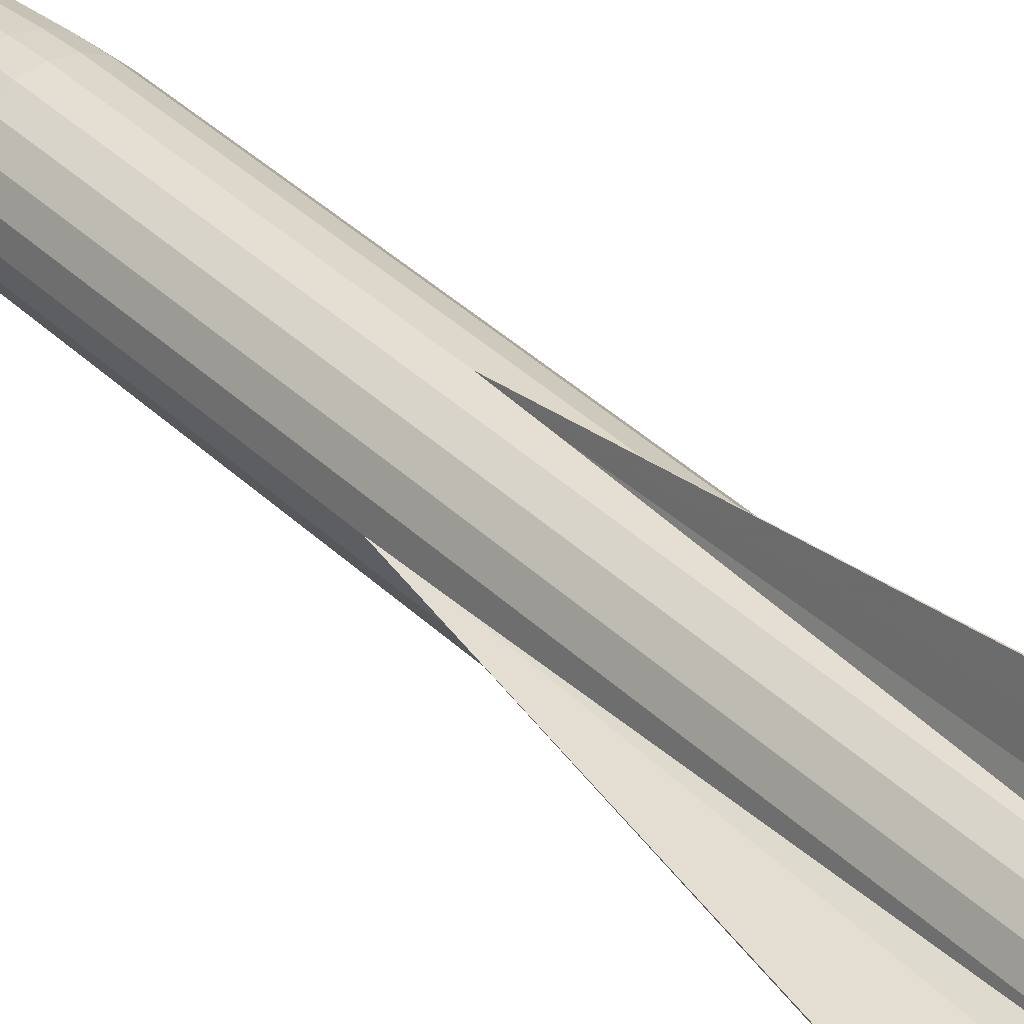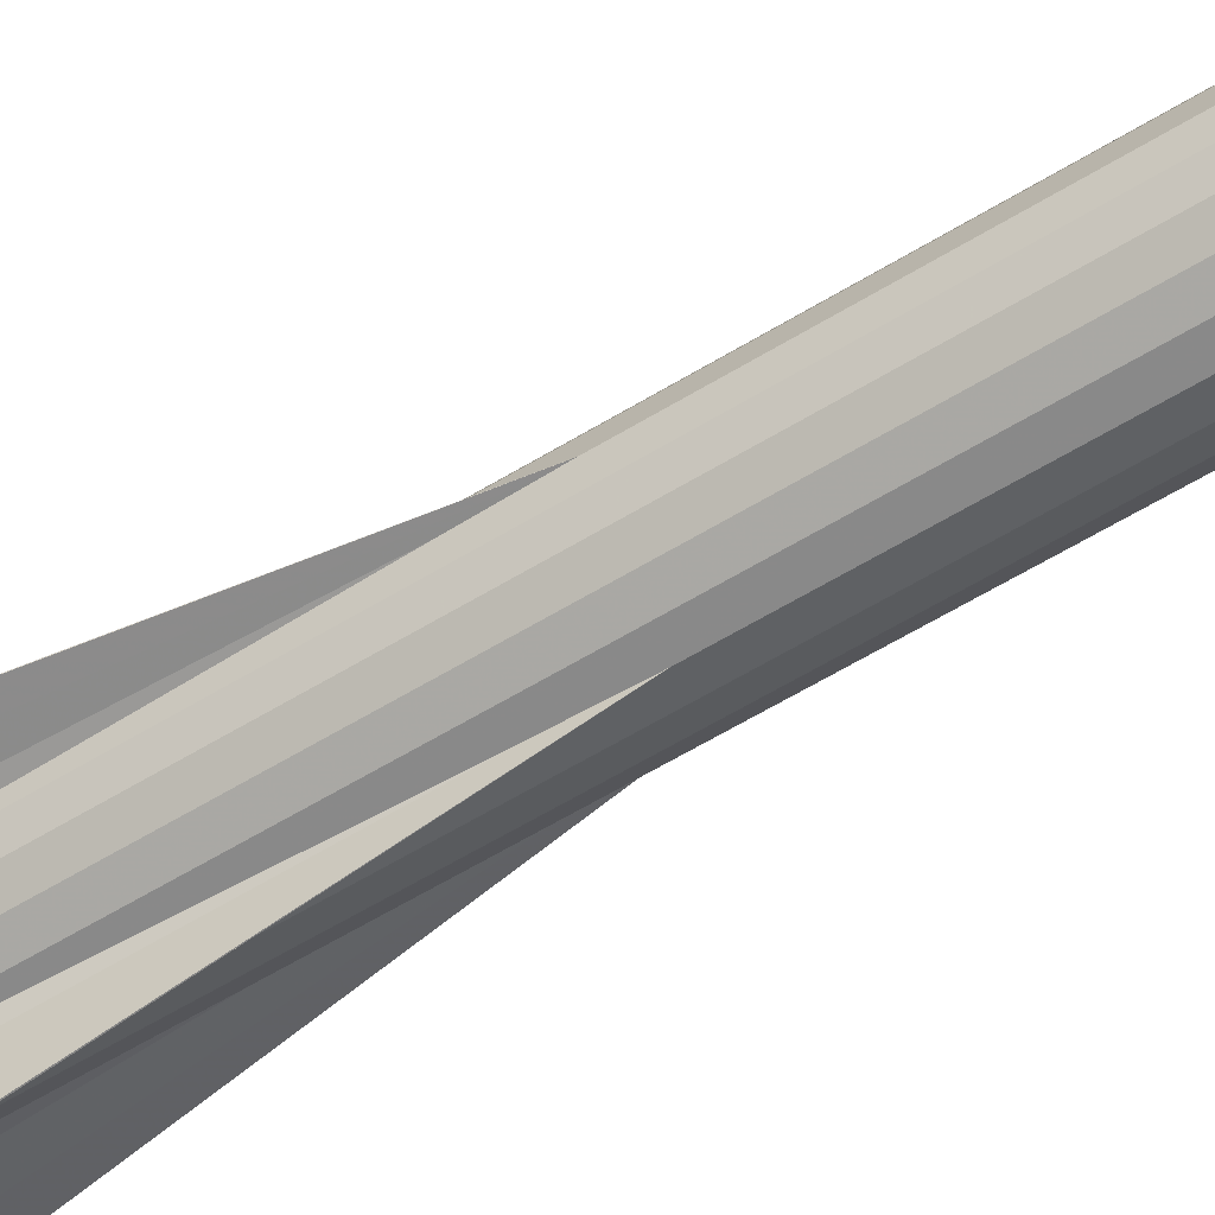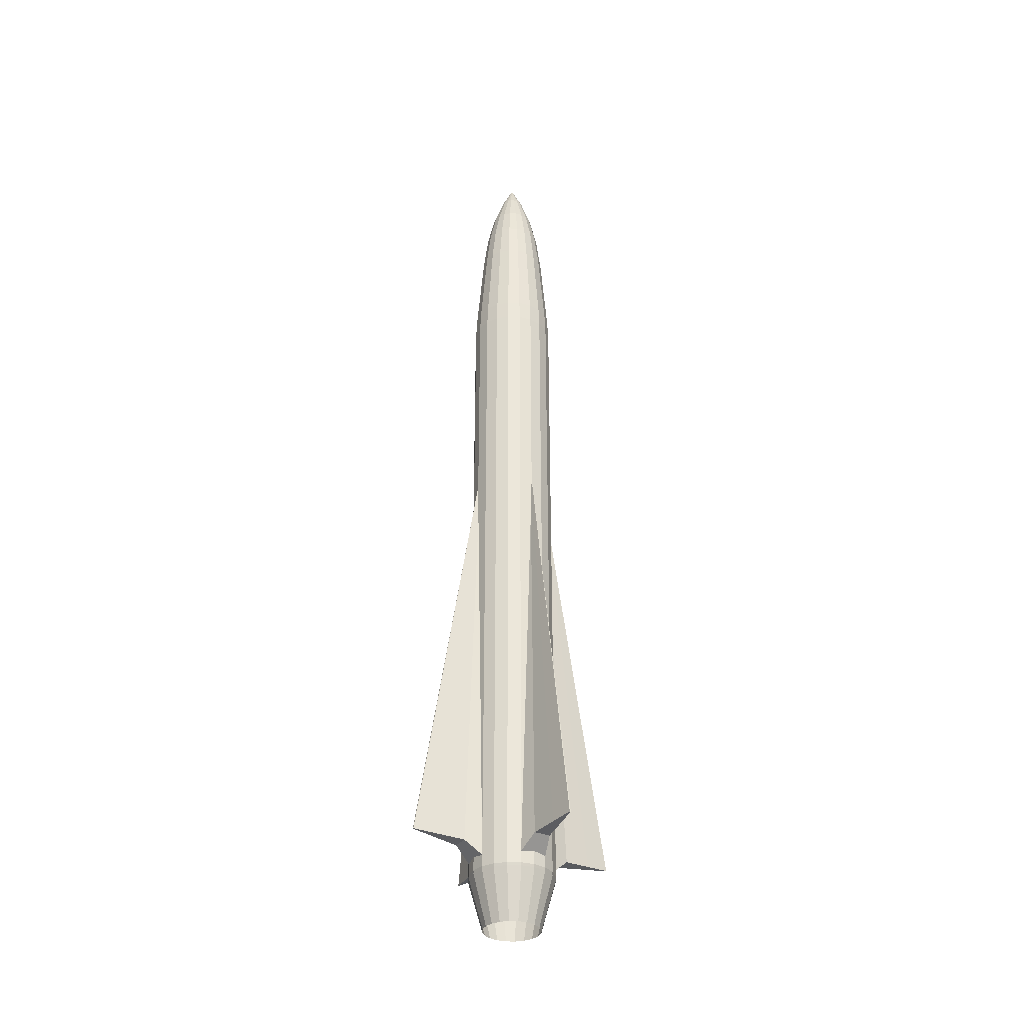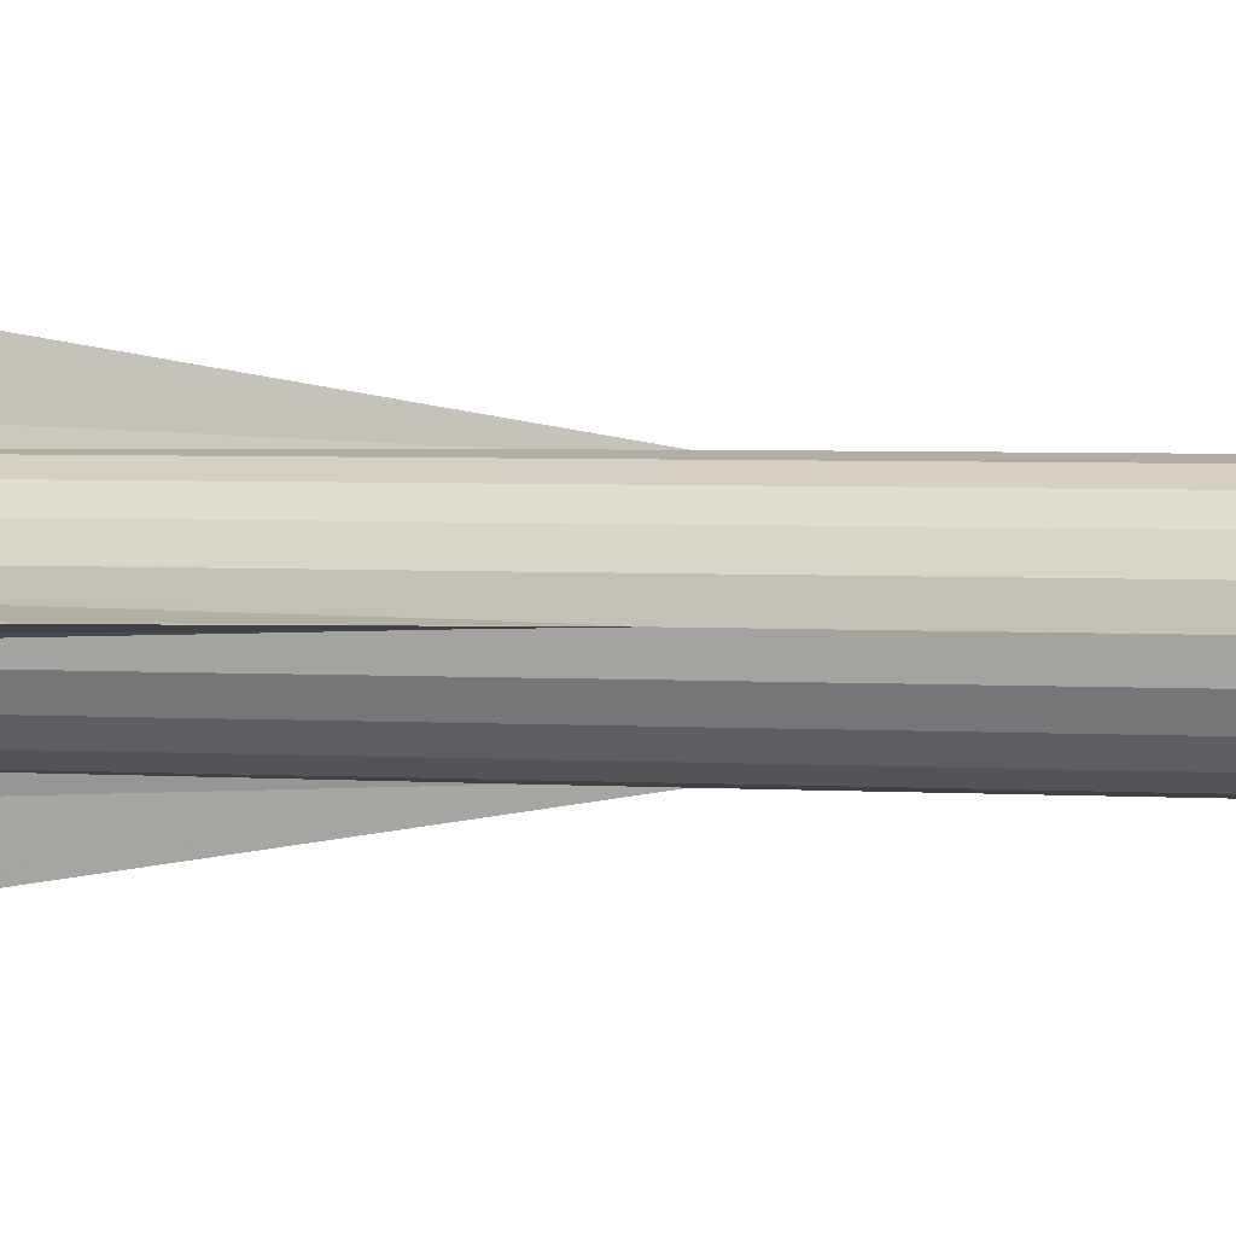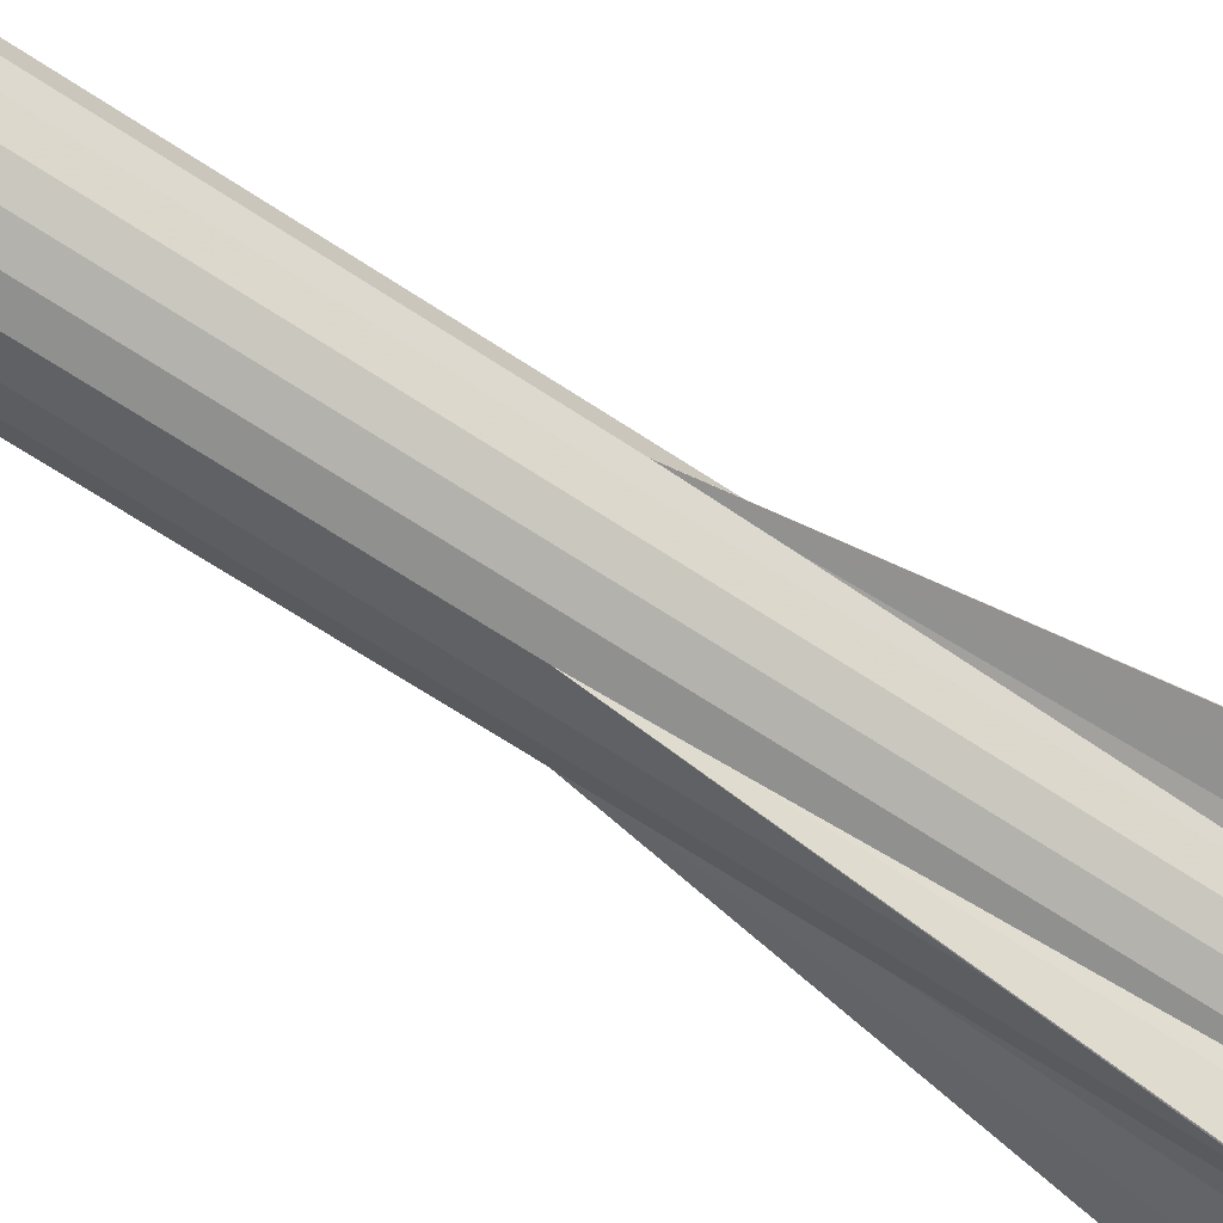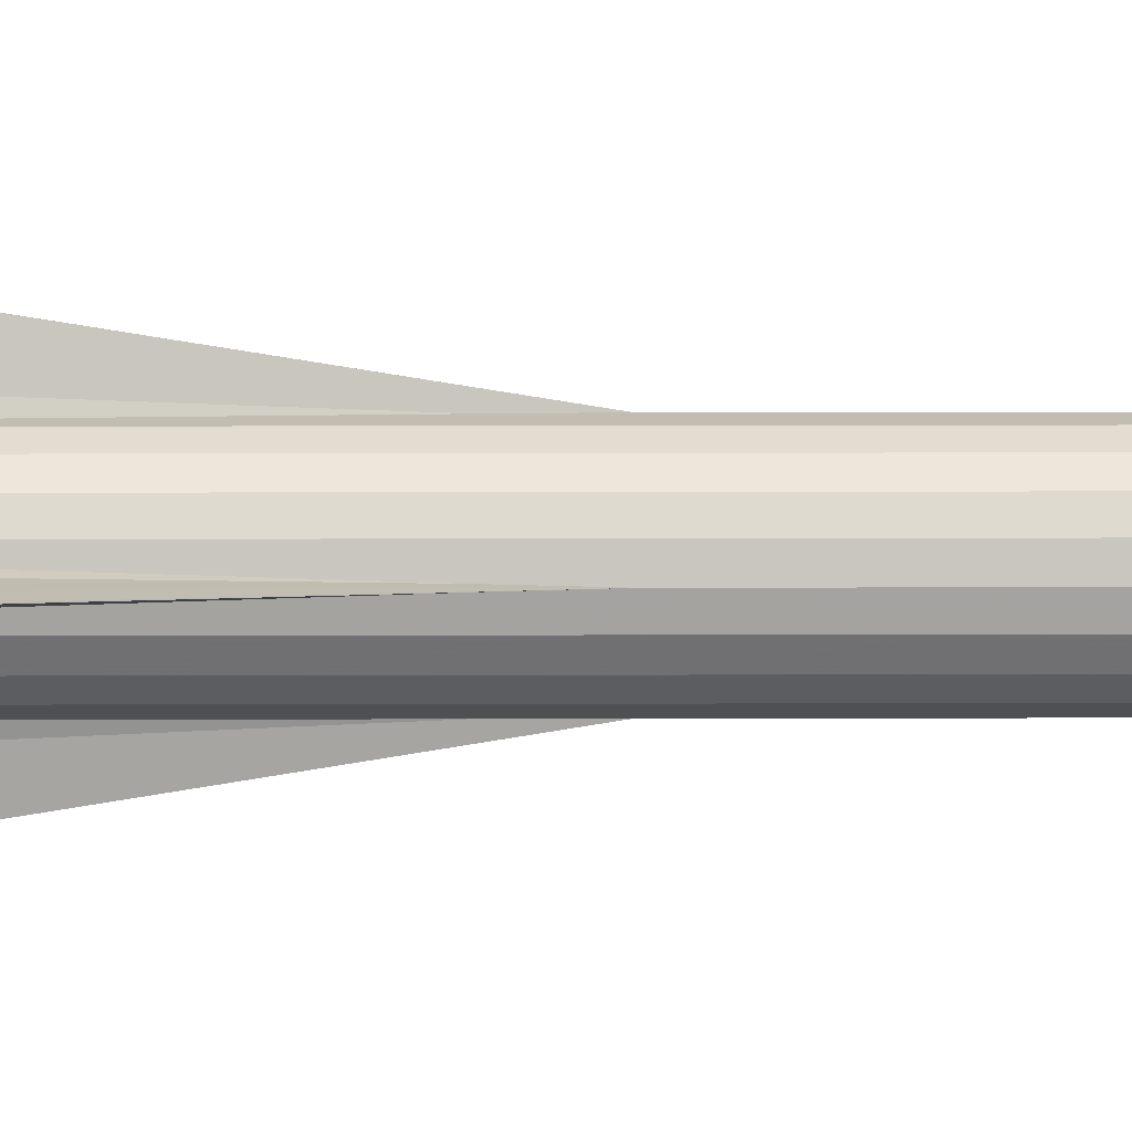
<metadata>
{"format":"obj","ext":"obj","renderer":"f3d","projection":"perspective","resolution":1024,"background":"white","views":[{"elev":36.6,"azim":-38.7,"up":"+Z"},{"elev":-56.4,"azim":123.1,"up":"+Z"},{"elev":-33.1,"azim":60.0,"up":"+Y"},{"elev":2.7,"azim":106.0,"up":"+Z"},{"elev":-57.9,"azim":-125.8,"up":"+Z"},{"elev":8.0,"azim":89.4,"up":"+Z"}]}
</metadata>
<code>
v -0 1406 -1e-06
v 0 -1318 81.51
v 25.19 -1318 77.52
v 47.91 -1318 65.94
v 65.94 -1318 47.91
v 77.52 -1318 25.19
v 81.51 -1318 0
v 77.52 -1318 -25.19
v 65.94 -1318 -47.91
v 47.91 -1318 -65.94
v 25.19 -1318 -77.52
v 0 -1318 -81.51
v -25.19 -1318 -77.52
v -47.91 -1318 -65.94
v -65.94 -1318 -47.91
v -77.52 -1318 -25.19
v -81.51 -1318 0
v -77.52 -1318 25.19
v -65.94 -1318 47.91
v -47.91 -1318 65.94
v -25.19 -1318 77.52
v 96.33 797.4 69.99
v 69.99 797.4 96.33
v 113.2 797.4 36.8
v 36.8 797.4 113.2
v 119.1 797.4 0
v 0 797.4 119.1
v 113.2 797.4 -36.8
v -36.8 797.4 113.2
v 96.33 797.4 -69.99
v -69.99 797.4 96.33
v 69.99 797.4 -96.33
v -96.33 797.4 69.99
v 36.8 797.4 -113.2
v -113.2 797.4 36.8
v 0 797.4 -119.1
v -119.1 797.4 0
v -36.8 797.4 -113.2
v -113.2 797.4 -36.8
v -69.99 797.4 -96.33
v -96.33 797.4 -69.99
v 122.1 735.6 0
v 116.1 735.6 37.72
v 116.1 735.6 -37.72
v 98.76 735.6 71.76
v 98.76 735.6 -71.76
v 71.76 735.6 98.76
v 71.76 735.6 -98.76
v 37.72 735.6 116.1
v 37.72 735.6 -116.1
v 0 735.6 122.1
v 0 735.6 -122.1
v -37.72 735.6 116.1
v -37.72 735.6 -116.1
v -71.76 735.6 98.76
v -71.76 735.6 -98.76
v -98.76 735.6 71.76
v -98.76 735.6 -71.76
v -116.1 735.6 37.72
v -116.1 735.6 -37.72
v -122.1 735.6 0
v 98.51 1045 0
v 93.69 1045 30.44
v 93.69 1045 -30.44
v 79.7 1045 57.91
v 79.7 1045 -57.91
v 57.91 1045 79.7
v 57.91 1045 -79.7
v 30.44 1045 93.69
v 30.44 1045 -93.69
v 0 1045 98.51
v 0 1045 -98.51
v -30.44 1045 93.69
v -30.44 1045 -93.69
v -57.91 1045 79.7
v -57.91 1045 -79.7
v -79.7 1045 57.91
v -79.7 1045 -57.91
v -93.69 1045 30.44
v -93.69 1045 -30.44
v -98.51 1045 0
v 84.4 1157 0
v 80.27 1157 26.08
v 80.27 1157 -26.08
v 68.28 1157 49.61
v 68.28 1157 -49.61
v 49.61 1157 68.28
v 49.61 1157 -68.28
v 26.08 1157 80.27
v 26.08 1157 -80.27
v 0 1157 84.4
v 0 1157 -84.4
v -26.08 1157 80.27
v -26.08 1157 -80.27
v -49.61 1157 68.28
v -49.61 1157 -68.28
v -68.28 1157 49.61
v -68.28 1157 -49.61
v -80.27 1157 26.08
v -80.27 1157 -26.08
v -84.4 1157 0
v 64.8 1246 0
v 61.63 1246 20.02
v 61.63 1246 -20.02
v 52.42 1246 38.09
v 52.42 1246 -38.09
v 38.09 1246 52.42
v 38.09 1246 -52.42
v 20.02 1246 61.63
v 20.02 1246 -61.63
v 0 1246 64.8
v 0 1246 -64.8
v -20.02 1246 61.63
v -20.02 1246 -61.63
v -38.09 1246 52.42
v -38.09 1246 -52.42
v -52.42 1246 38.09
v -52.42 1246 -38.09
v -61.63 1246 20.02
v -61.63 1246 -20.02
v -64.8 1246 0
v 20.42 1334 28.1
v 28.1 1334 20.42
v 10.73 1334 33.04
v 33.04 1334 10.73
v 0 1334 34.74
v 34.74 1334 0
v -10.73 1334 33.04
v 33.04 1334 -10.73
v -20.42 1334 28.1
v 28.1 1334 -20.42
v -28.1 1334 20.42
v 20.42 1334 -28.1
v -33.04 1334 10.73
v 10.73 1334 -33.04
v -34.74 1334 0
v 0 1334 -34.74
v -33.04 1334 -10.73
v -10.73 1334 -33.04
v -28.1 1334 -20.42
v -20.42 1334 -28.1
v 0 -1176 122.1
v 37.72 -1176 116.1
v 71.76 -1176 98.76
v 98.76 -1176 71.76
v 116.1 -1176 37.72
v 122.1 -1176 0
v 116.1 -1176 -37.72
v 98.76 -1176 -71.76
v 71.76 -1176 -98.76
v 37.72 -1176 -116.1
v 0 -1176 -122.1
v -37.72 -1176 -116.1
v -71.76 -1176 -98.76
v -98.76 -1176 -71.76
v -116.1 -1176 -37.72
v -122.1 -1176 0
v -116.1 -1176 37.72
v -98.76 -1176 71.76
v -71.76 -1176 98.76
v -37.72 -1176 116.1
v 0 -1176 0
v -37.72 -1167 116.1
v 0 -1167 122.1
v -71.76 -1167 98.76
v 37.72 -1167 116.1
v -98.76 -1167 71.76
v 71.76 -1167 98.76
v -116.1 -1167 37.72
v 98.76 -1167 71.76
v -122.1 -1167 0
v 116.1 -1167 37.72
v -116.1 -1167 -37.72
v 122.1 -1167 0
v -98.76 -1167 -71.76
v 116.1 -1167 -37.72
v -71.76 -1167 -98.76
v 98.76 -1167 -71.76
v -37.72 -1167 -116.1
v 71.76 -1167 -98.76
v 0 -1167 -122.1
v 37.72 -1167 -116.1
v 0 144.6 -114.6
v -39.74 -1138 -111.2
v 39.74 -1138 -111.2
v 1.478 -1084 -310.7
v -1.478 -1084 -310.7
v 23.66 -1094 -164.4
v -23.66 -1094 -164.4
v 11.96 -1089 -242.5
v -11.96 -1089 -242.5
v 0 144.6 114.6
v -39.74 -1138 111.2
v 39.74 -1138 111.2
v 1.478 -1084 310.7
v -1.478 -1084 310.7
v 23.66 -1094 164.4
v -23.66 -1094 164.4
v 11.96 -1089 242.5
v -11.96 -1089 242.5
v -114.6 144.6 5e-06
v -111.2 -1138 39.74
v -111.2 -1138 -39.74
v -310.7 -1084 -1.478
v -310.7 -1084 1.478
v -164.4 -1094 -23.66
v -164.4 -1094 23.66
v -242.5 -1089 -11.96
v -242.5 -1089 11.96
v 114.6 144.6 -5e-06
v 111.2 -1138 39.74
v 111.2 -1138 -39.74
v 310.7 -1084 -1.478
v 310.7 -1084 1.478
v 164.4 -1094 -23.66
v 164.4 -1094 23.66
v 242.5 -1089 -11.96
v 242.5 -1089 11.96
g sam_body
f 24 43 42 26
f 44 28 26 42
f 22 45 43 24
f 46 30 28 44
f 23 47 45 22
f 48 32 30 46
f 25 49 47 23
f 50 34 32 48
f 27 51 49 25
f 52 36 34 50
f 29 53 51 27
f 54 38 36 52
f 31 55 53 29
f 56 40 38 54
f 33 57 55 31
f 58 41 40 56
f 35 59 57 33
f 60 39 41 58
f 37 61 59 35
f 61 37 39 60
f 63 24 26 62
f 28 64 62 26
f 65 22 24 63
f 30 66 64 28
f 67 23 22 65
f 32 68 66 30
f 69 25 23 67
f 34 70 68 32
f 71 27 25 69
f 36 72 70 34
f 73 29 27 71
f 38 74 72 36
f 75 31 29 73
f 40 76 74 38
f 77 33 31 75
f 41 78 76 40
f 79 35 33 77
f 39 80 78 41
f 81 37 35 79
f 37 81 80 39
f 83 63 62 82
f 64 84 82 62
f 85 65 63 83
f 66 86 84 64
f 87 67 65 85
f 68 88 86 66
f 89 69 67 87
f 70 90 88 68
f 91 71 69 89
f 72 92 90 70
f 93 73 71 91
f 74 94 92 72
f 95 75 73 93
f 76 96 94 74
f 97 77 75 95
f 78 98 96 76
f 99 79 77 97
f 80 100 98 78
f 101 81 79 99
f 81 101 100 80
f 103 83 82 102
f 84 104 102 82
f 105 85 83 103
f 86 106 104 84
f 107 87 85 105
f 88 108 106 86
f 109 89 87 107
f 90 110 108 88
f 111 91 89 109
f 92 112 110 90
f 113 93 91 111
f 94 114 112 92
f 115 95 93 113
f 96 116 114 94
f 117 97 95 115
f 98 118 116 96
f 119 99 97 117
f 100 120 118 98
f 121 101 99 119
f 101 121 120 100
f 105 123 122 107
f 124 109 107 122
f 103 125 123 105
f 126 111 109 124
f 102 127 125 103
f 128 113 111 126
f 104 129 127 102
f 130 115 113 128
f 106 131 129 104
f 132 117 115 130
f 108 133 131 106
f 134 119 117 132
f 110 135 133 108
f 136 121 119 134
f 112 137 135 110
f 138 120 121 136
f 114 139 137 112
f 140 118 120 138
f 116 141 139 114
f 141 116 118 140
f 1 126 124
f 1 124 122
f 1 122 123
f 1 123 125
f 1 125 127
f 1 127 129
f 1 129 131
f 1 131 133
f 1 133 135
f 1 135 137
f 1 137 139
f 1 139 141
f 1 141 140
f 1 140 138
f 1 138 136
f 1 136 134
f 1 134 132
f 1 132 130
f 128 126 1
f 1 130 128
f 3 2 142 143
f 143 142 162
f 4 3 143 144
f 144 143 162
f 5 4 144 145
f 145 144 162
f 6 5 145 146
f 146 145 162
f 7 6 146 147
f 147 146 162
f 8 7 147 148
f 148 147 162
f 9 8 148 149
f 149 148 162
f 10 9 149 150
f 150 149 162
f 11 10 150 151
f 151 150 162
f 12 11 151 152
f 152 151 162
f 13 12 152 153
f 153 152 162
f 14 13 153 154
f 154 153 162
f 15 14 154 155
f 155 154 162
f 16 15 155 156
f 156 155 162
f 17 16 156 157
f 157 156 162
f 18 17 157 158
f 158 157 162
f 19 18 158 159
f 159 158 162
f 20 19 159 160
f 160 159 162
f 21 20 160 161
f 161 160 162
f 2 21 161 142
f 142 161 162
f 2 164 163 21
f 164 51 53 163
f 55 165 163 53
f 165 20 21 163
f 3 166 164 2
f 166 49 51 164
f 57 167 165 55
f 167 19 20 165
f 4 168 166 3
f 168 47 49 166
f 59 169 167 57
f 169 18 19 167
f 5 170 168 4
f 170 45 47 168
f 61 171 169 59
f 171 17 18 169
f 6 172 170 5
f 172 43 45 170
f 60 173 171 61
f 173 16 17 171
f 7 174 172 6
f 174 42 43 172
f 58 175 173 60
f 175 15 16 173
f 8 176 174 7
f 176 44 42 174
f 56 177 175 58
f 177 14 15 175
f 9 178 176 8
f 178 46 44 176
f 54 179 177 56
f 179 13 14 177
f 10 180 178 9
f 180 48 46 178
f 52 181 179 54
f 181 12 13 179
f 11 182 180 10
f 182 50 48 180
f 50 182 181 52
f 182 11 12 181
g fin
f 184 189 188 185
f 189 191 190 188
f 191 187 186 190
f 183 184 185
f 183 186 187
f 183 185 188
f 189 184 183
f 183 188 190
f 190 186 183
f 183 187 191
f 191 189 183
f 197 198 193 194
f 199 200 198 197
f 195 196 200 199
f 193 192 194
f 195 192 196
f 194 192 197
f 193 198 192
f 197 192 199
f 195 199 192
f 196 192 200
f 198 200 192
f 202 207 206 203
f 207 209 208 206
f 209 205 204 208
f 201 202 203
f 201 204 205
f 201 203 206
f 207 202 201
f 201 206 208
f 208 204 201
f 201 205 209
f 209 207 201
f 215 216 211 212
f 217 218 216 215
f 213 214 218 217
f 211 210 212
f 213 210 214
f 212 210 215
f 211 216 210
f 215 210 217
f 213 217 210
f 214 210 218
f 216 218 210

</code>
